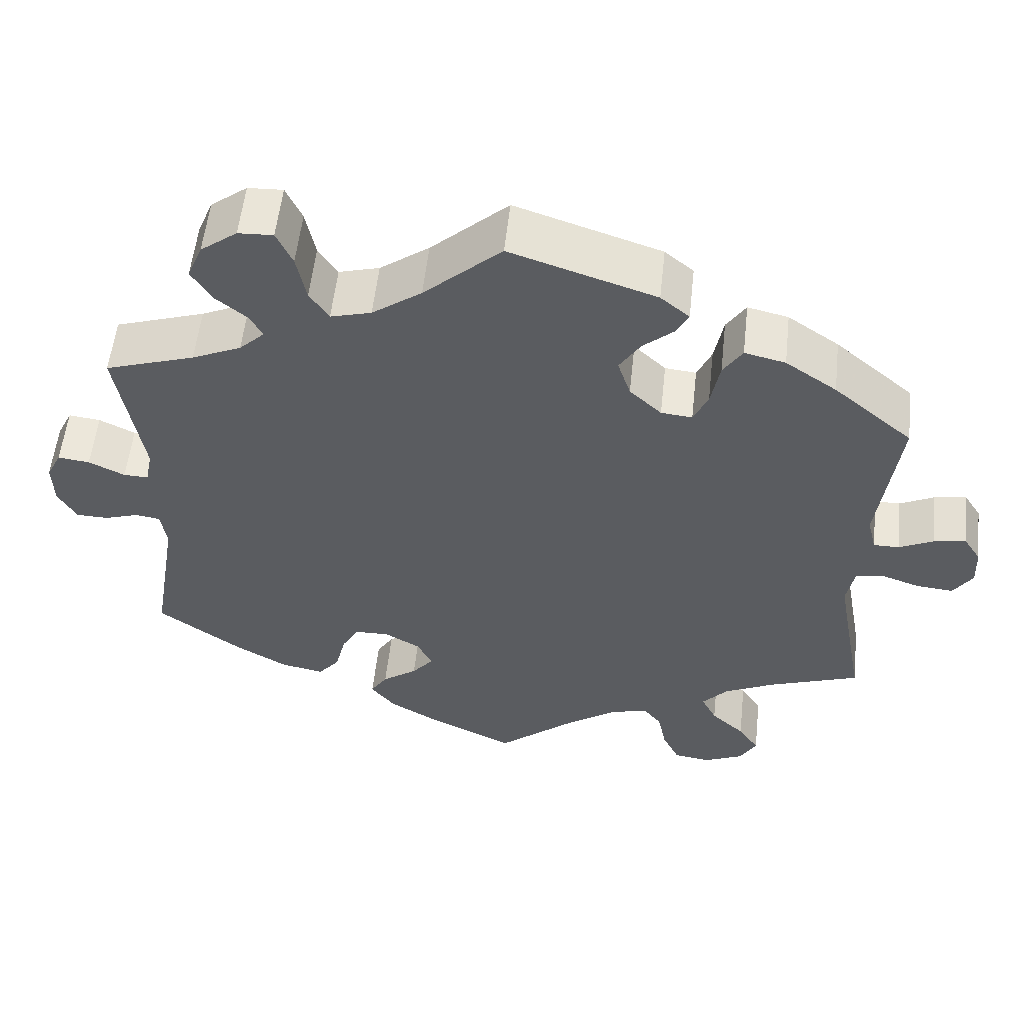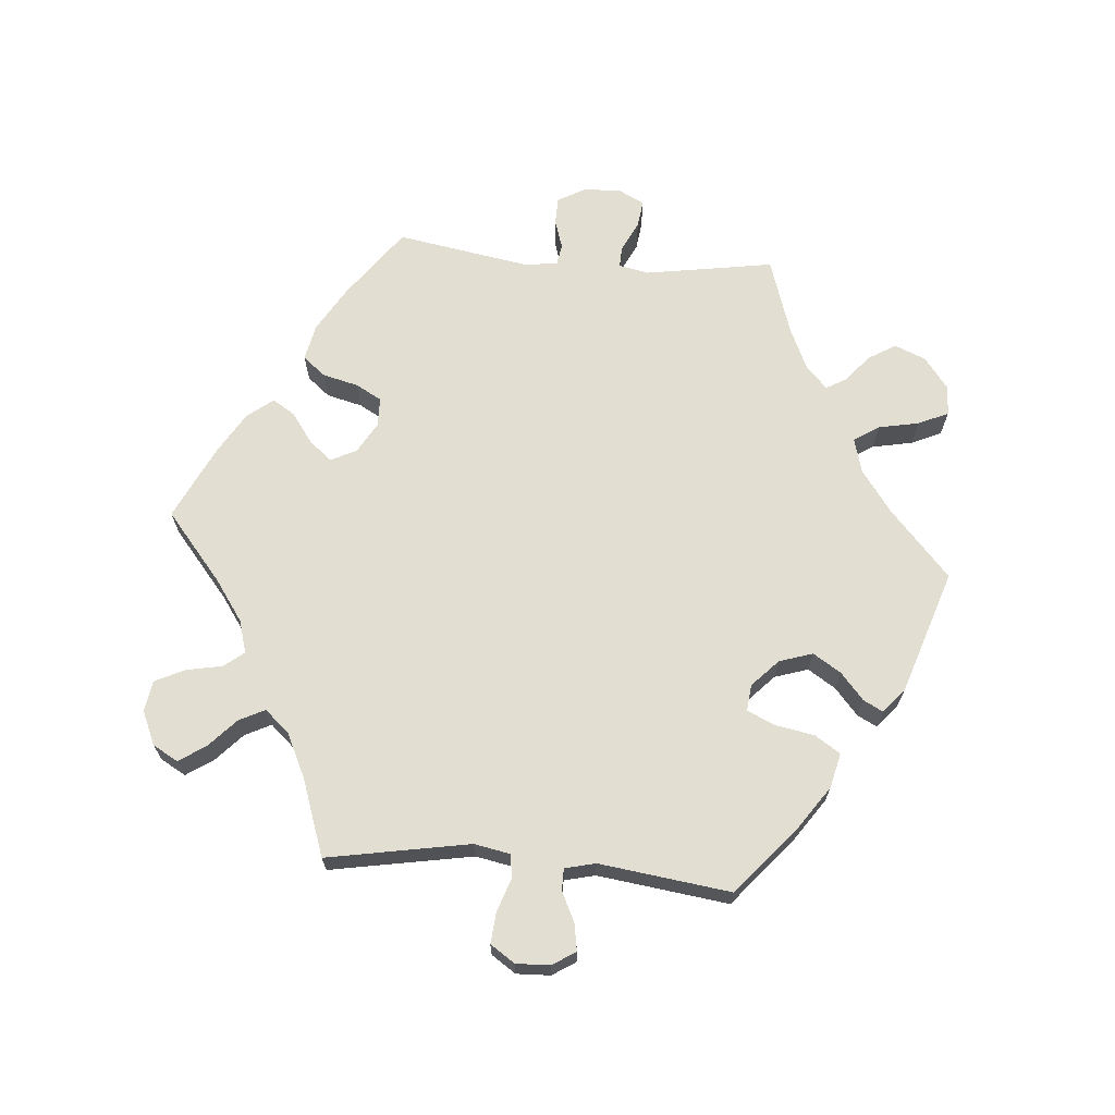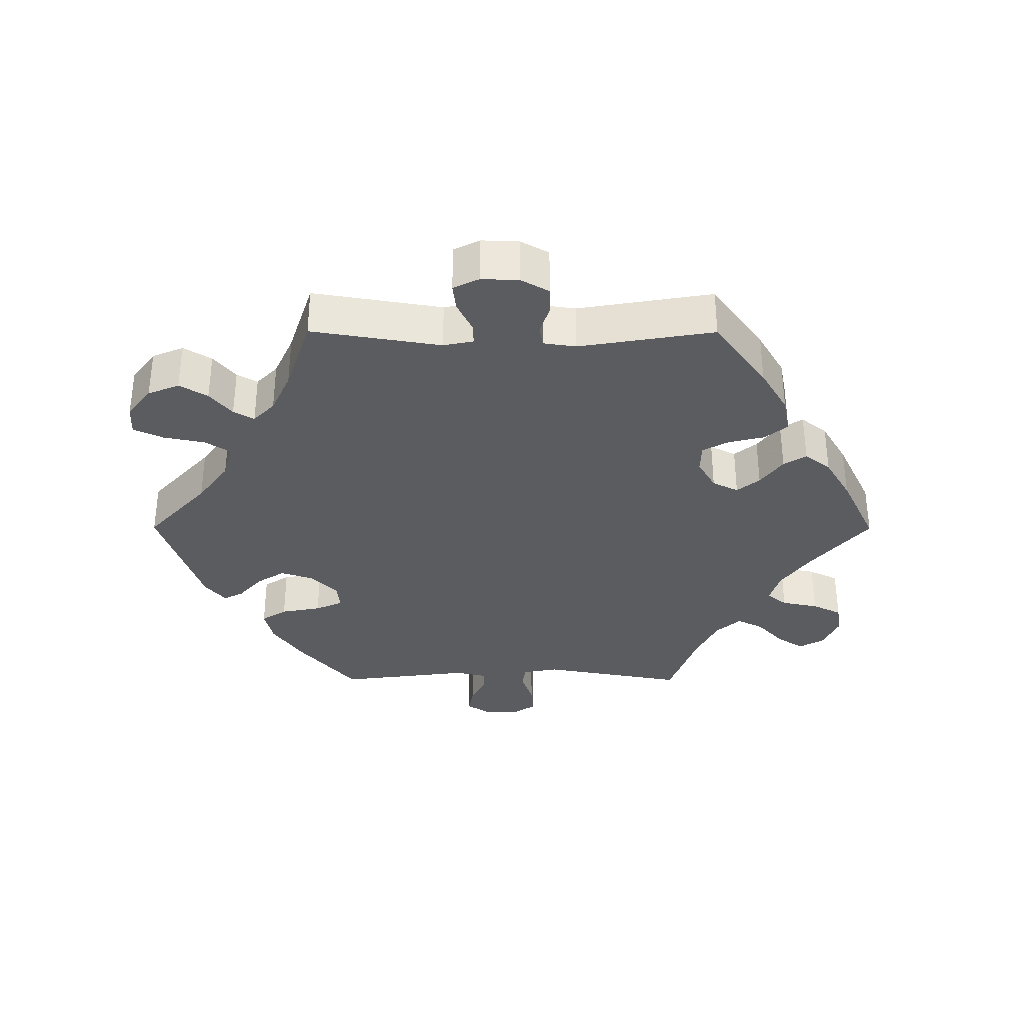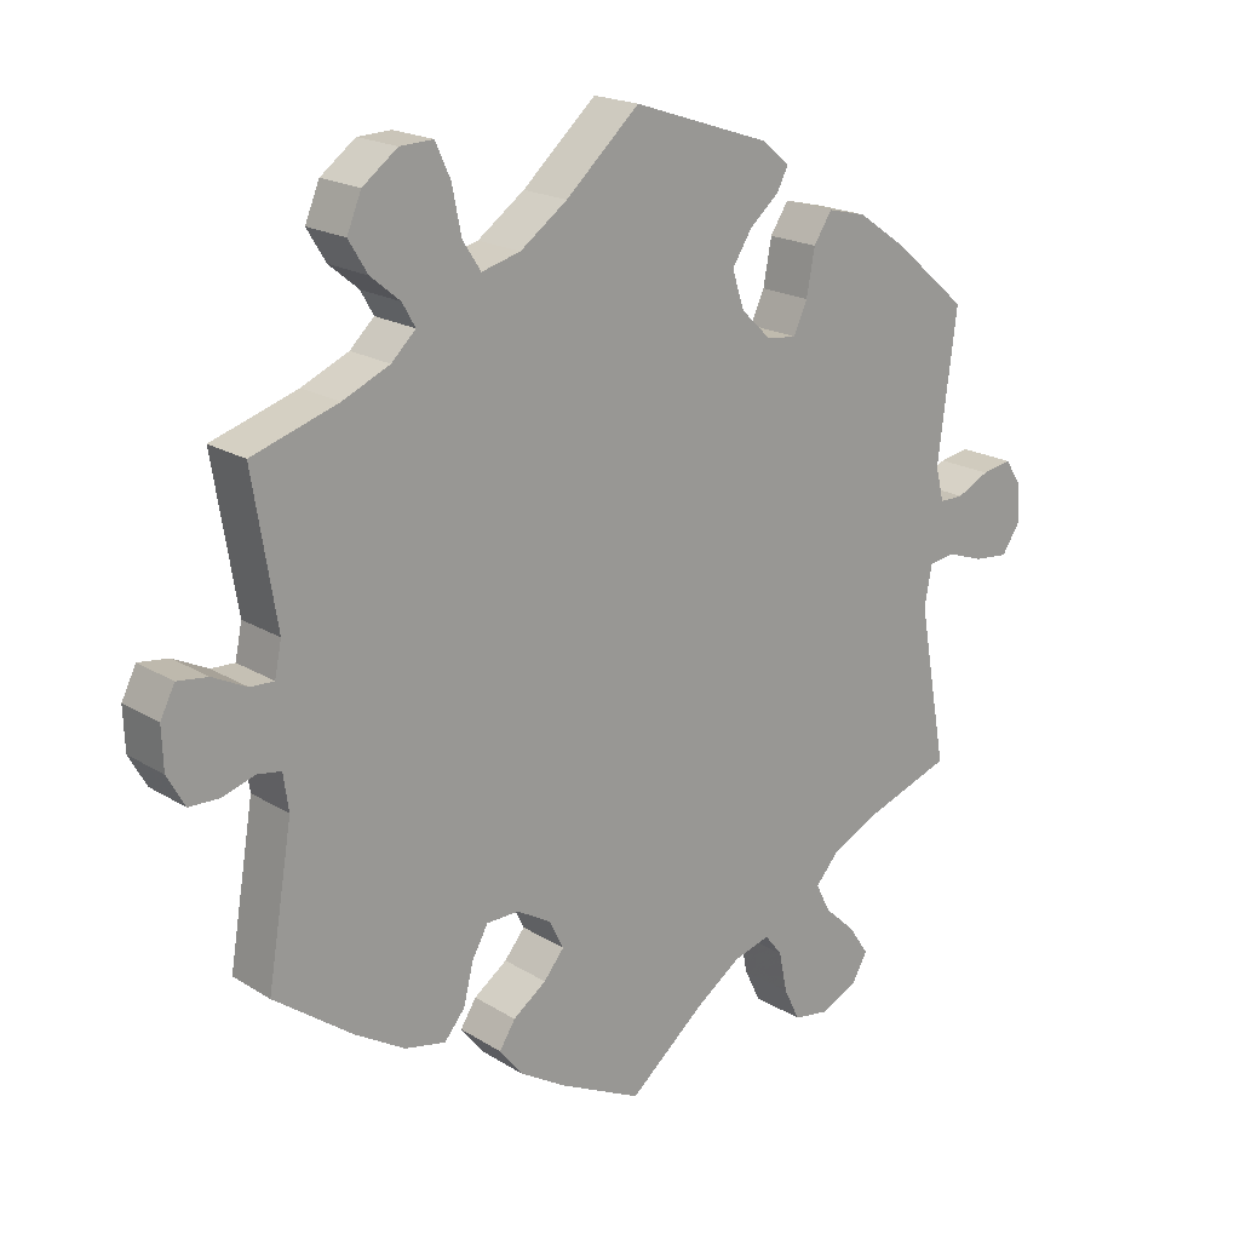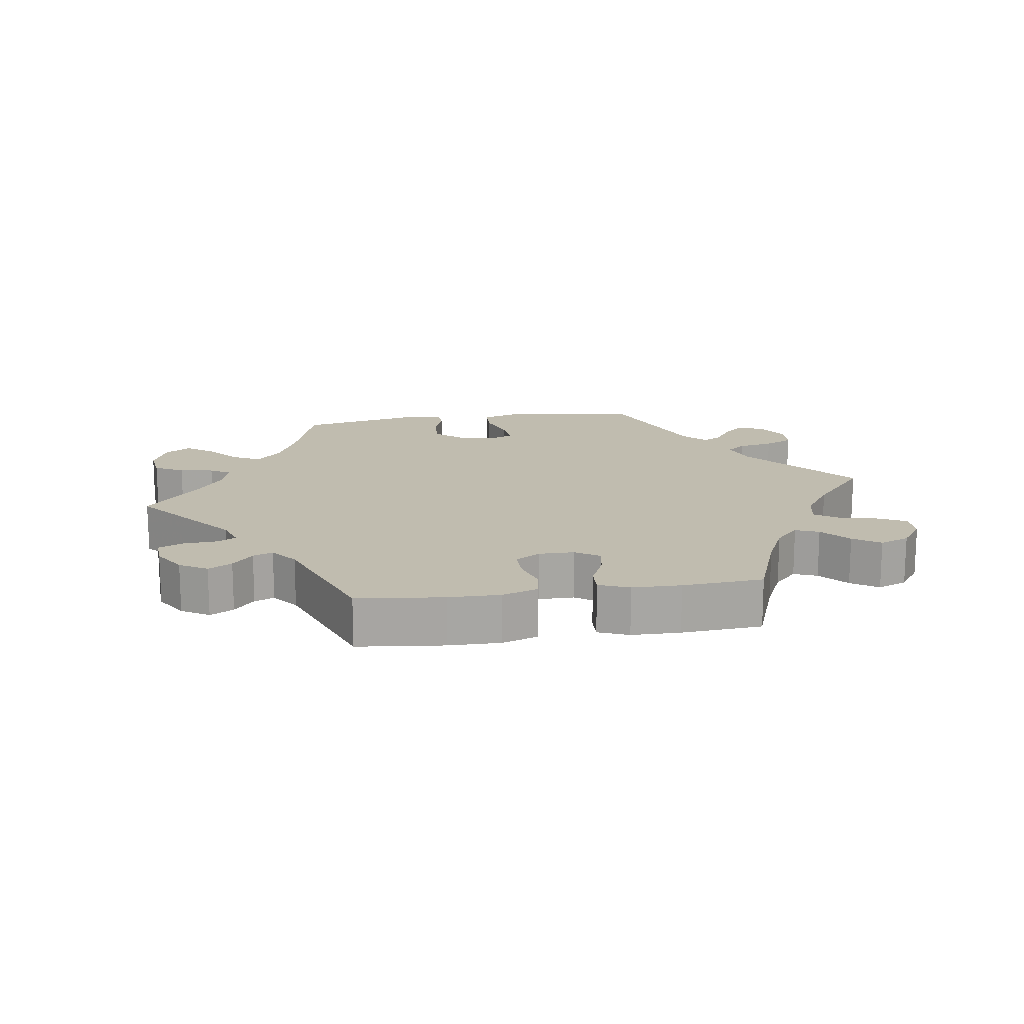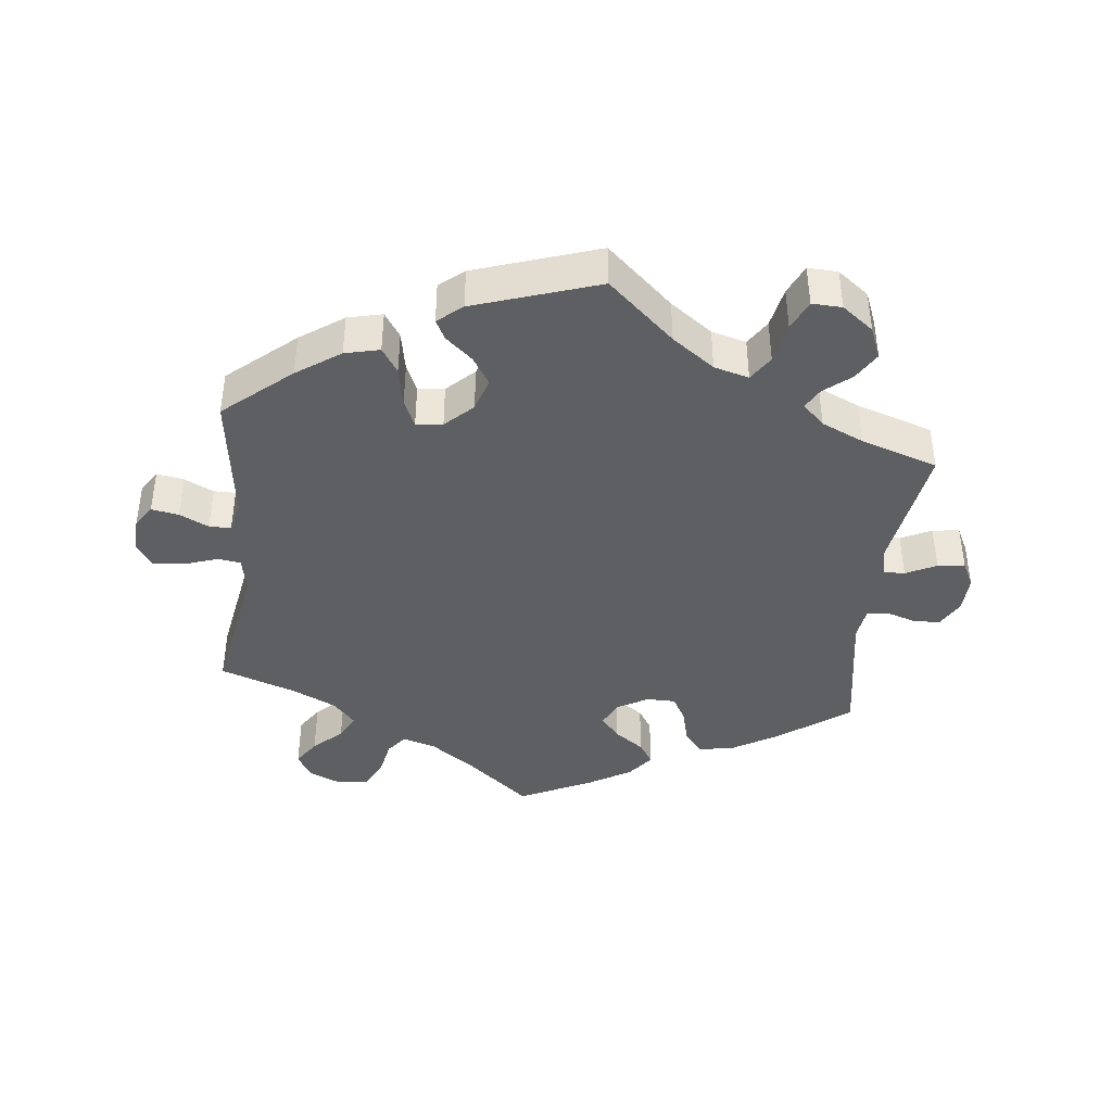
<metadata>
{"format":"obj","ext":"obj","renderer":"f3d","projection":"perspective","resolution":1024,"background":"white","views":[{"elev":55.6,"azim":-173.8,"up":"+Z"},{"elev":67.9,"azim":-85.1,"up":"+Y"},{"elev":-34.0,"azim":89.8,"up":"+Y"},{"elev":19.3,"azim":139.1,"up":"+Z"},{"elev":16.3,"azim":141.6,"up":"+Y"},{"elev":-41.2,"azim":-6.2,"up":"+Y"}]}
</metadata>
<code>
v -0.401 0.07 0.373
v -0.337 0.07 0.417
v -0.286 0.07 0.429
v -0.262 0.07 0.392
v -0.251 0.07 0.333
v -0.233 0.07 0.293
v -0.194 0.07 0.297
v -0.154 0.07 0.335
v -0.138 0.07 0.384
v -0.164 0.07 0.425
v -0.203 0.07 0.459
v -0.218 0.07 0.488
v -0.182 0.07 0.518
v 0 0.07 0.578
v 0.097 0.07 0.49
v 0.159 0.07 0.445
v 0.21 0.07 0.431
v 0.234 0.07 0.468
v 0.246 0.07 0.528
v 0.266 0.07 0.572
v 0.31 0.07 0.57
v 0.356 0.07 0.535
v 0.375 0.07 0.489
v 0.35 0.07 0.448
v 0.311 0.07 0.416
v 0.294 0.07 0.386
v 0.326 0.07 0.355
v 0.388 0.07 0.327
v 0.501 0.07 0.29
v 0.47 0.07 0.1
v 0.479 0.07 0.056
v 0.51 0.07 0.057
v 0.555 0.07 0.079
v 0.595 0.07 0.084
v 0.614 0.07 0.046
v 0.612 0.07 -0.009
v 0.589 0.07 -0.05
v 0.549 0.07 -0.051
v 0.506 0.07 -0.037
v 0.475 0.07 -0.042
v 0.468 0.07 -0.09
v 0.501 0.07 -0.288
v 0.397 0.07 -0.364
v 0.331 0.07 -0.403
v 0.277 0.07 -0.414
v 0.25 0.07 -0.381
v 0.237 0.07 -0.328
v 0.216 0.07 -0.29
v 0.173 0.07 -0.289
v 0.128 0.07 -0.315
v 0.109 0.07 -0.353
v 0.136 0.07 -0.386
v 0.18 0.07 -0.418
v 0.201 0.07 -0.451
v 0.171 0.07 -0.489
v 0.109 0.07 -0.526
v 0.001 0.07 -0.578
v -0.098 0.07 -0.495
v -0.159 0.07 -0.452
v -0.207 0.07 -0.438
v -0.23 0.07 -0.467
v -0.241 0.07 -0.521
v -0.262 0.07 -0.564
v -0.308 0.07 -0.571
v -0.357 0.07 -0.549
v -0.378 0.07 -0.512
v -0.352 0.07 -0.473
v -0.31 0.07 -0.434
v -0.291 0.07 -0.396
v -0.323 0.07 -0.36
v -0.387 0.07 -0.329
v -0.5 0.07 -0.289
v -0.462 0.07 -0.079
v -0.472 0.07 -0.026
v -0.506 0.07 -0.021
v -0.556 0.07 -0.038
v -0.601 0.07 -0.042
v -0.625 0.07 -0.006
v -0.623 0.07 0.044
v -0.601 0.07 0.078
v -0.561 0.07 0.071
v -0.518 0.07 0.05
v -0.486 0.07 0.05
v -0.475 0.07 0.095
v -0.5 0.07 0.289
v -0.401 0 0.373
v -0.337 0 0.417
v -0.286 0 0.429
v -0.262 0 0.392
v -0.251 0 0.333
v -0.233 0 0.293
v -0.194 0 0.297
v -0.154 0 0.335
v -0.138 0 0.384
v -0.164 0 0.425
v -0.203 0 0.459
v -0.218 0 0.488
v -0.182 0 0.518
v 0 0 0.578
v 0.097 0 0.49
v 0.159 0 0.445
v 0.21 0 0.431
v 0.234 0 0.468
v 0.246 0 0.528
v 0.266 0 0.572
v 0.31 0 0.57
v 0.356 0 0.535
v 0.375 0 0.489
v 0.35 0 0.448
v 0.311 0 0.416
v 0.294 0 0.386
v 0.326 0 0.355
v 0.388 0 0.327
v 0.501 0 0.29
v 0.47 0 0.1
v 0.479 0 0.056
v 0.51 0 0.057
v 0.555 0 0.079
v 0.595 0 0.084
v 0.614 0 0.046
v 0.612 0 -0.009
v 0.589 0 -0.05
v 0.549 0 -0.051
v 0.506 0 -0.037
v 0.475 0 -0.042
v 0.468 0 -0.09
v 0.501 0 -0.288
v 0.397 0 -0.364
v 0.331 0 -0.403
v 0.277 0 -0.414
v 0.25 0 -0.381
v 0.237 0 -0.328
v 0.216 0 -0.29
v 0.173 0 -0.289
v 0.128 0 -0.315
v 0.109 0 -0.353
v 0.136 0 -0.386
v 0.18 0 -0.418
v 0.201 0 -0.451
v 0.171 0 -0.489
v 0.109 0 -0.526
v 0.001 0 -0.578
v -0.098 0 -0.495
v -0.159 0 -0.452
v -0.207 0 -0.438
v -0.23 0 -0.467
v -0.241 0 -0.521
v -0.262 0 -0.564
v -0.308 0 -0.571
v -0.357 0 -0.549
v -0.378 0 -0.512
v -0.352 0 -0.473
v -0.31 0 -0.434
v -0.291 0 -0.396
v -0.323 0 -0.36
v -0.387 0 -0.329
v -0.5 0 -0.289
v -0.462 0 -0.079
v -0.472 0 -0.026
v -0.506 0 -0.021
v -0.556 0 -0.038
v -0.601 0 -0.042
v -0.625 0 -0.006
v -0.623 0 0.044
v -0.601 0 0.078
v -0.561 0 0.071
v -0.518 0 0.05
v -0.486 0 0.05
v -0.475 0 0.095
v -0.5 0 0.289
f 84 85 1 2
f 83 84 2 3
f 79 80 81 82
f 79 82 83
f 78 79 83
f 75 76 77 78
f 75 78 83
f 74 75 83 3
f 71 72 73
f 70 71 73 74
f 69 70 74 3
f 65 66 67 68
f 65 68 69
f 64 65 69
f 61 62 63 64
f 61 64 69
f 60 61 69 3
f 55 56 57 58
f 55 58 59
f 52 53 54 55
f 51 52 55 59
f 50 51 59 60
f 44 45 46 47
f 44 47 48
f 41 42 43 44
f 40 41 44 48
f 36 37 38 39
f 36 39 40
f 35 36 40
f 32 33 34 35
f 31 32 35 40
f 30 31 40 48
f 28 29 30 48
f 22 23 24 25
f 22 25 26
f 21 22 26
f 18 19 20 21
f 17 18 21 26
f 16 17 26 27
f 12 13 14 15
f 10 11 12 15
f 9 10 15 16
f 8 9 16 27
f 60 3 4 5
f 60 5 6
f 49 50 60 6
f 48 49 6 7
f 27 28 48
f 7 8 27 48
f 87 86 170 169
f 88 87 169 168
f 167 166 165 164
f 168 167 164
f 168 164 163
f 163 162 161 160
f 168 163 160
f 88 168 160 159
f 158 157 156
f 159 158 156 155
f 88 159 155 154
f 153 152 151 150
f 154 153 150
f 154 150 149
f 149 148 147 146
f 154 149 146
f 88 154 146 145
f 143 142 141 140
f 144 143 140
f 140 139 138 137
f 144 140 137 136
f 145 144 136 135
f 132 131 130 129
f 133 132 129
f 129 128 127 126
f 133 129 126 125
f 124 123 122 121
f 125 124 121
f 125 121 120
f 120 119 118 117
f 125 120 117 116
f 133 125 116 115
f 133 115 114 113
f 110 109 108 107
f 111 110 107
f 111 107 106
f 106 105 104 103
f 111 106 103 102
f 112 111 102 101
f 100 99 98 97
f 100 97 96 95
f 101 100 95 94
f 112 101 94 93
f 90 89 88 145
f 91 90 145
f 91 145 135 134
f 92 91 134 133
f 133 113 112
f 133 112 93 92
f 1 86 87 2
f 2 87 88 3
f 3 88 89 4
f 4 89 90 5
f 5 90 91 6
f 6 91 92 7
f 7 92 93 8
f 8 93 94 9
f 9 94 95 10
f 10 95 96 11
f 11 96 97 12
f 12 97 98 13
f 13 98 99 14
f 14 99 100 15
f 15 100 101 16
f 16 101 102 17
f 17 102 103 18
f 18 103 104 19
f 19 104 105 20
f 20 105 106 21
f 21 106 107 22
f 22 107 108 23
f 23 108 109 24
f 24 109 110 25
f 25 110 111 26
f 26 111 112 27
f 27 112 113 28
f 28 113 114 29
f 29 114 115 30
f 30 115 116 31
f 31 116 117 32
f 32 117 118 33
f 33 118 119 34
f 34 119 120 35
f 35 120 121 36
f 36 121 122 37
f 37 122 123 38
f 38 123 124 39
f 39 124 125 40
f 40 125 126 41
f 41 126 127 42
f 42 127 128 43
f 43 128 129 44
f 44 129 130 45
f 45 130 131 46
f 46 131 132 47
f 47 132 133 48
f 48 133 134 49
f 49 134 135 50
f 50 135 136 51
f 51 136 137 52
f 52 137 138 53
f 53 138 139 54
f 54 139 140 55
f 55 140 141 56
f 56 141 142 57
f 57 142 143 58
f 58 143 144 59
f 59 144 145 60
f 60 145 146 61
f 61 146 147 62
f 62 147 148 63
f 63 148 149 64
f 64 149 150 65
f 65 150 151 66
f 66 151 152 67
f 67 152 153 68
f 68 153 154 69
f 69 154 155 70
f 70 155 156 71
f 71 156 157 72
f 72 157 158 73
f 73 158 159 74
f 74 159 160 75
f 75 160 161 76
f 76 161 162 77
f 77 162 163 78
f 78 163 164 79
f 79 164 165 80
f 80 165 166 81
f 81 166 167 82
f 82 167 168 83
f 83 168 169 84
f 84 169 170 85
f 85 170 86 1

</code>
